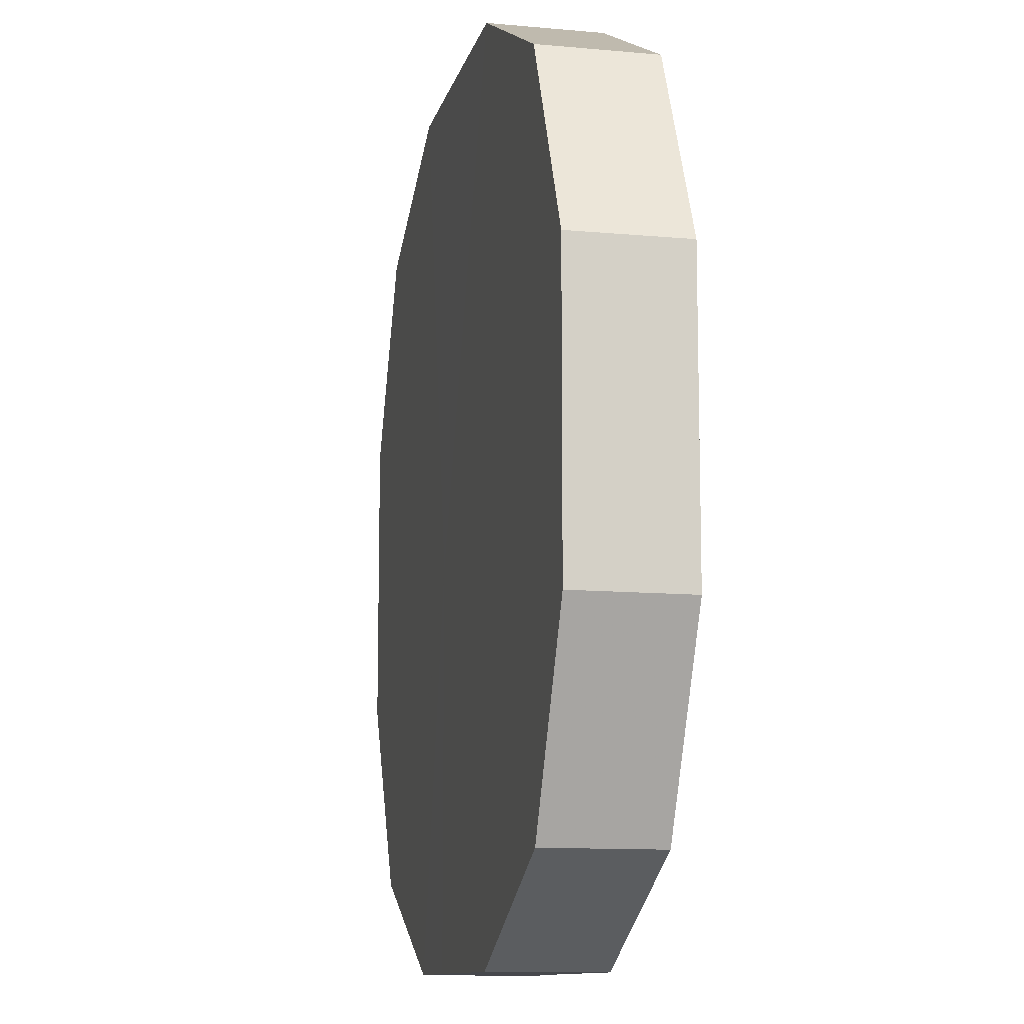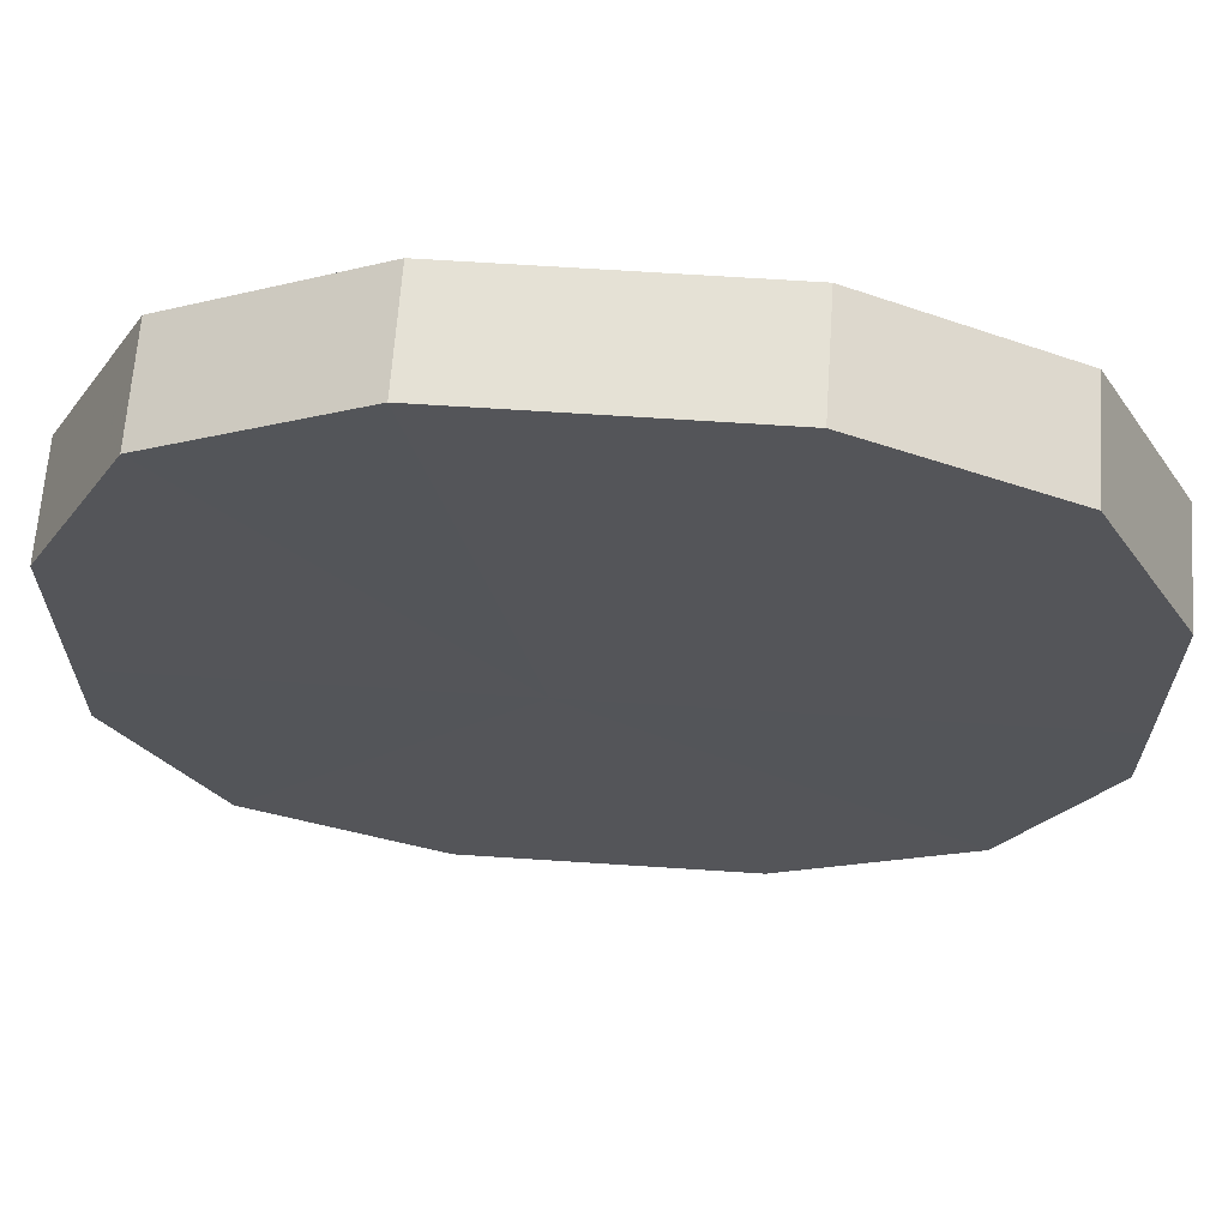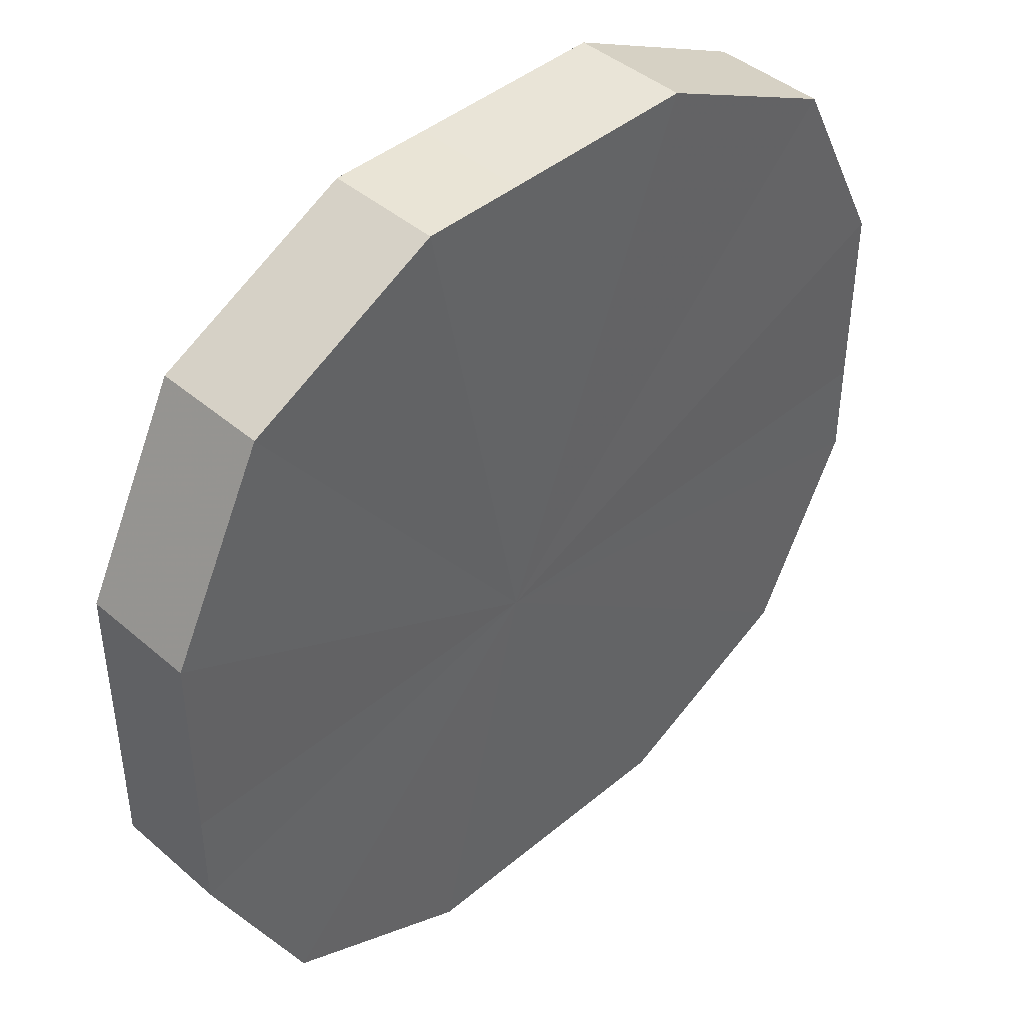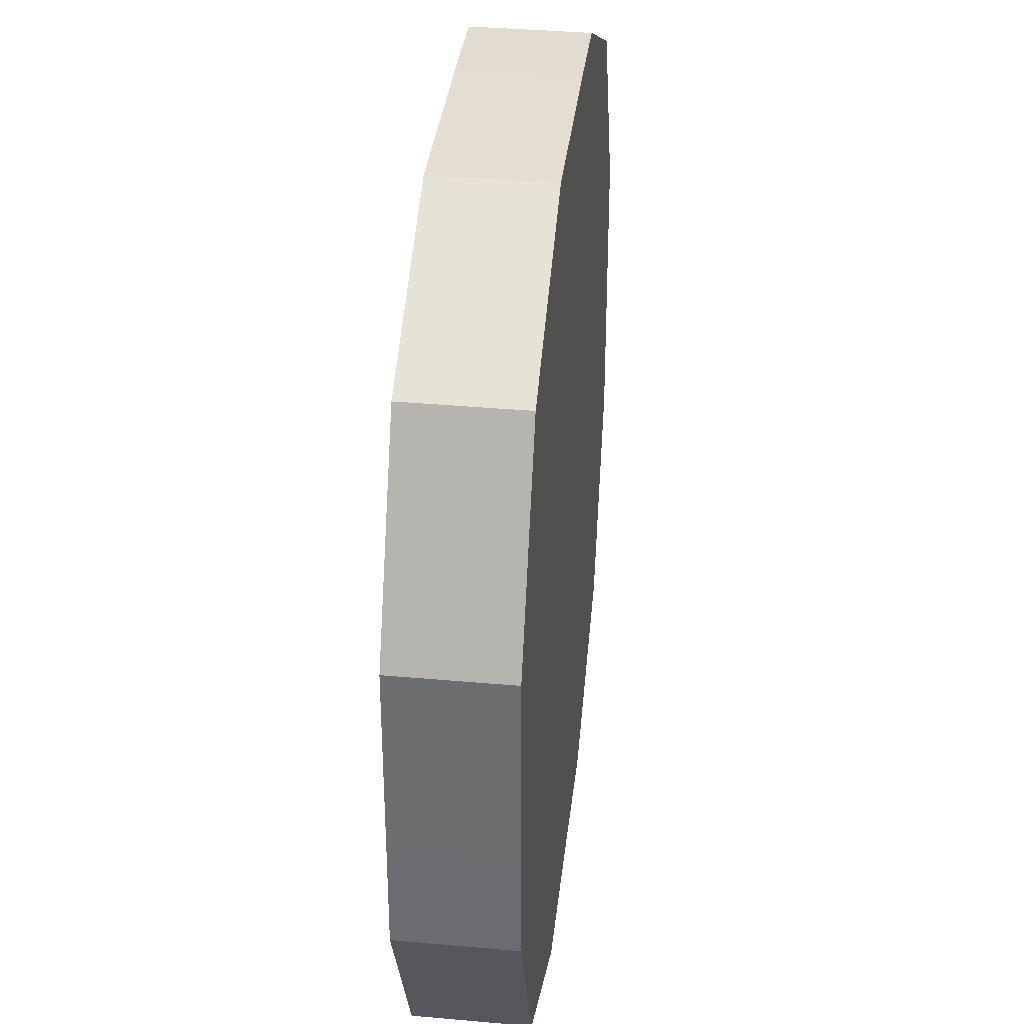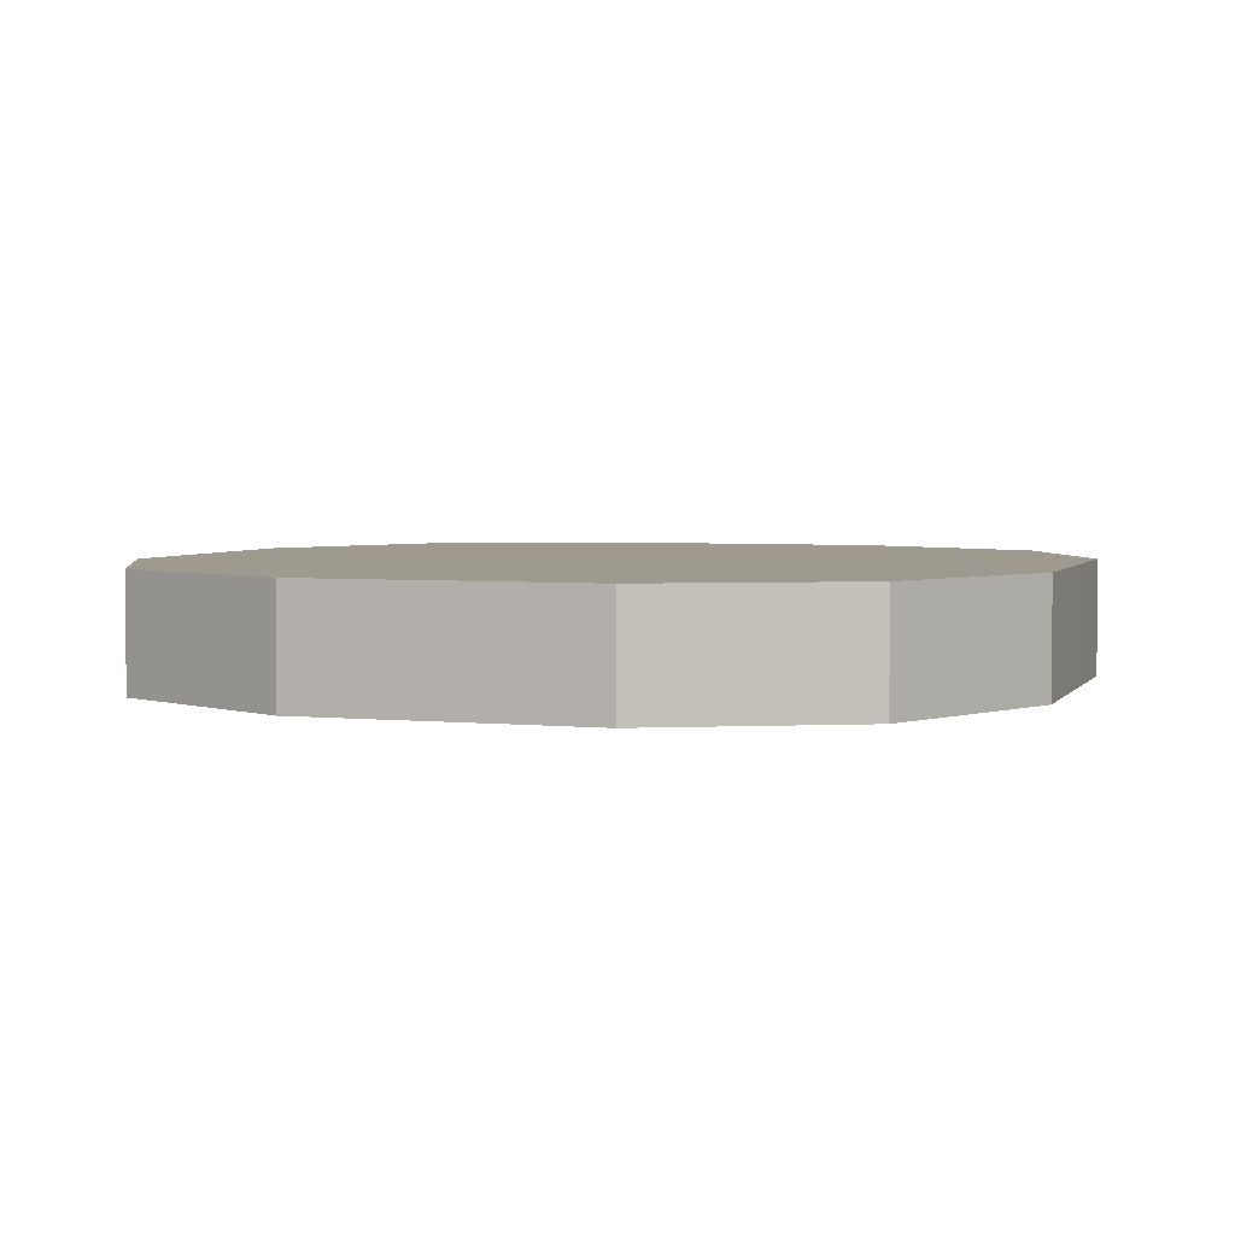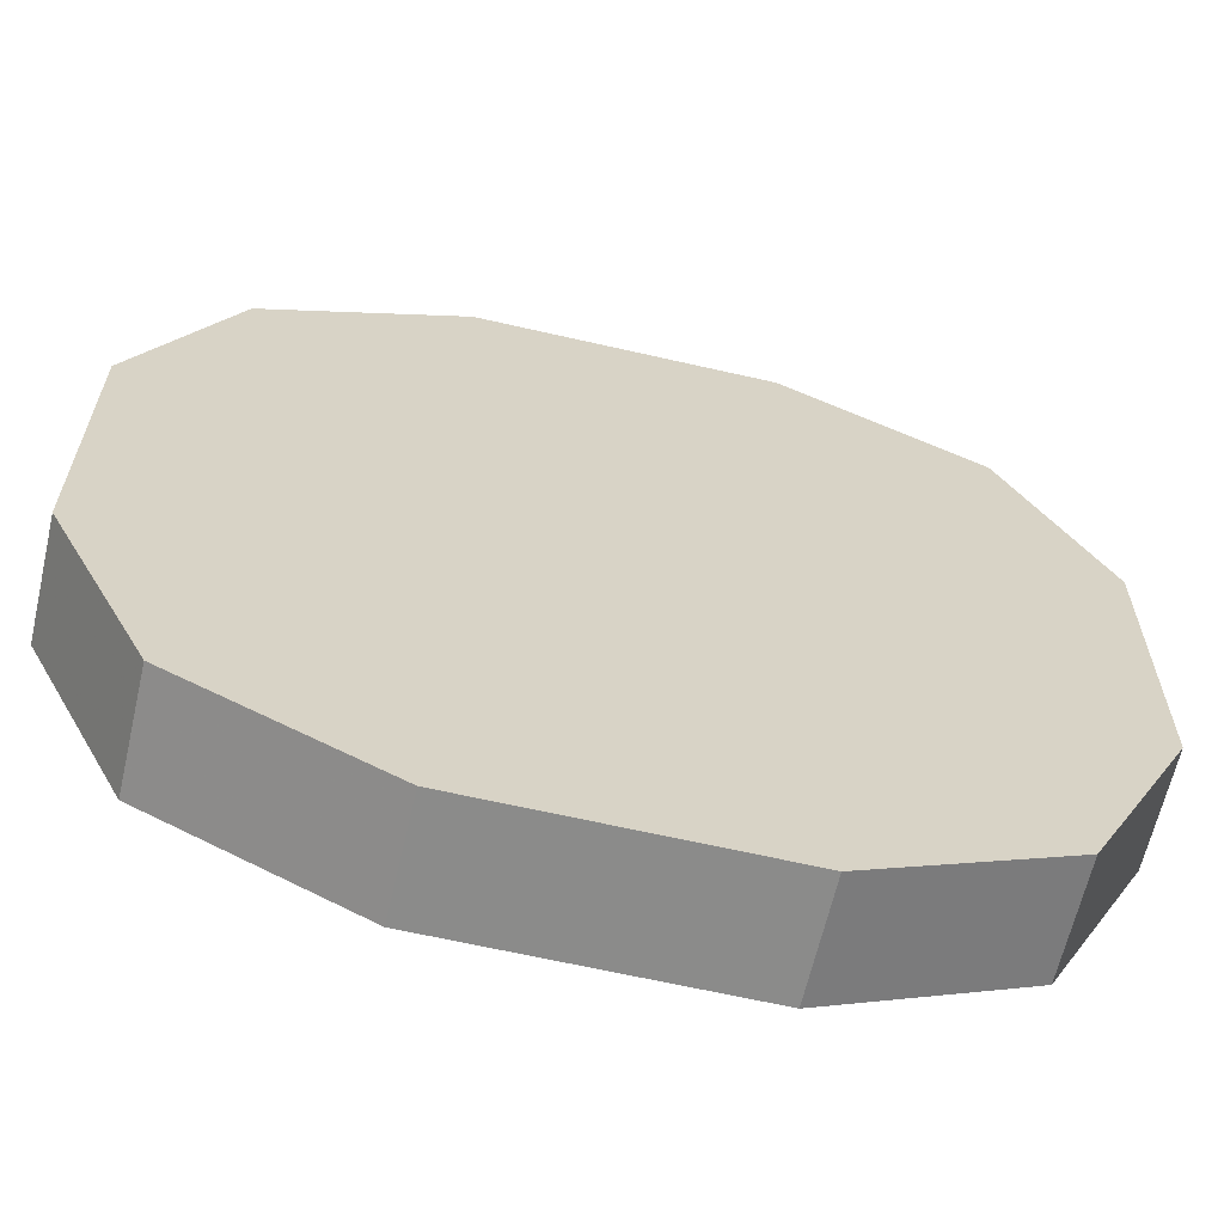
<metadata>
{"format":"obj","ext":"obj","renderer":"f3d","projection":"perspective","resolution":1024,"background":"white","views":[{"elev":-11.1,"azim":-102.5,"up":"+Y"},{"elev":65.4,"azim":-176.3,"up":"+Y"},{"elev":43.2,"azim":135.3,"up":"+Y"},{"elev":35.2,"azim":-83.6,"up":"+Y"},{"elev":3.7,"azim":-71.4,"up":"+Z"},{"elev":-63.6,"azim":-13.1,"up":"+Y"}]}
</metadata>
<code>
o 14327
v 2247 1854 7.924
v 2247 1854 7.924
v 2247 1854 7.935
v 2247 1854 7.924
v 2247 1854 7.935
v 2247 1854 7.924
v 2247 1854 7.935
v 2247 1854 7.924
v 2247 1854 7.935
v 2247 1854 7.924
v 2247 1854 7.935
v 2247 1854 7.924
v 2247 1854 7.935
v 2246 1854 7.924
v 2246 1854 7.935
v 2247 1854 7.924
v 2247 1854 7.935
v 2246 1854 7.924
v 2246 1854 7.935
v 2247 1855 7.924
v 2247 1854 7.935
v 2246 1854 7.924
v 2246 1854 7.935
v 2247 1855 7.924
v 2247 1855 7.935
v 2247 1855 7.924
v 2247 1855 7.935
v 2247 1855 7.924
v 2247 1855 7.935
v 2247 1855 7.924
v 2247 1855 7.935
v 2247 1855 7.935
v 2247 1854 7.935
v 2247 1854 7.924
v 2247 1854 7.935
v 2247 1854 7.924
v 2247 1854 7.935
v 2247 1854 7.935
v 2247 1854 7.924
v 2247 1854 7.935
v 2247 1854 7.924
v 2247 1854 7.924
v 2247 1854 7.935
v 2246 1854 7.935
v 2247 1854 7.924
v 2246 1854 7.935
v 2246 1854 7.924
v 2247 1854 7.924
v 2247 1854 7.935
v 2246 1854 7.935
v 2246 1854 7.924
v 2247 1855 7.935
v 2246 1854 7.924
v 2247 1854 7.924
v 2247 1854 7.935
v 2247 1855 7.935
v 2247 1855 7.924
v 2247 1855 7.935
v 2247 1855 7.924
v 2247 1855 7.924
v 2247 1855 7.935
v 2247 1855 7.935
v 2247 1855 7.924
v 2247 1855 7.924
v 2247 1854 7.924
v 2247 1854 7.924
v 2247 1854 7.924
v 2247 1854 7.924
v 2247 1854 7.924
v 2247 1854 7.924
v 2247 1854 7.924
v 2247 1854 7.924
v 2246 1854 7.924
v 2247 1854 7.924
v 2246 1854 7.924
v 2247 1855 7.924
v 2246 1854 7.924
v 2247 1855 7.924
v 2247 1855 7.924
v 2247 1855 7.924
v 2247 1855 7.924
v 2247 1854 7.935
v 2247 1854 7.935
v 2247 1854 7.935
v 2247 1854 7.935
v 2247 1854 7.935
v 2247 1854 7.935
v 2247 1854 7.935
v 2246 1854 7.935
v 2247 1854 7.935
v 2246 1854 7.935
v 2247 1854 7.935
v 2246 1854 7.935
v 2247 1855 7.935
v 2247 1855 7.935
v 2247 1855 7.935
v 2247 1855 7.935
v 2247 1855 7.935
f 1 2 3
f 2 4 5
f 6 1 7
f 4 8 9
f 10 6 11
f 8 12 13
f 14 10 15
f 12 16 17
f 18 14 19
f 16 20 21
f 22 18 23
f 20 24 25
f 26 22 27
f 24 28 29
f 30 26 31
f 28 30 32
f 33 34 35
f 35 36 37
f 38 39 33
f 40 41 38
f 37 42 43
f 44 45 40
f 46 47 44
f 43 48 49
f 50 51 46
f 52 53 50
f 49 54 55
f 56 57 52
f 58 59 56
f 55 60 61
f 62 63 58
f 61 64 62
f 65 66 67
f 65 68 66
f 65 67 69
f 65 70 68
f 65 69 71
f 65 72 70
f 65 71 73
f 65 74 72
f 65 73 75
f 65 76 74
f 65 75 77
f 65 78 76
f 65 77 79
f 65 80 78
f 65 79 81
f 65 81 80
f 82 83 84
f 82 85 83
f 82 84 86
f 82 87 85
f 82 86 88
f 82 89 87
f 82 88 90
f 82 91 89
f 82 90 92
f 82 93 91
f 82 92 94
f 82 95 93
f 82 94 96
f 82 97 95
f 82 96 98
f 82 98 97

</code>
